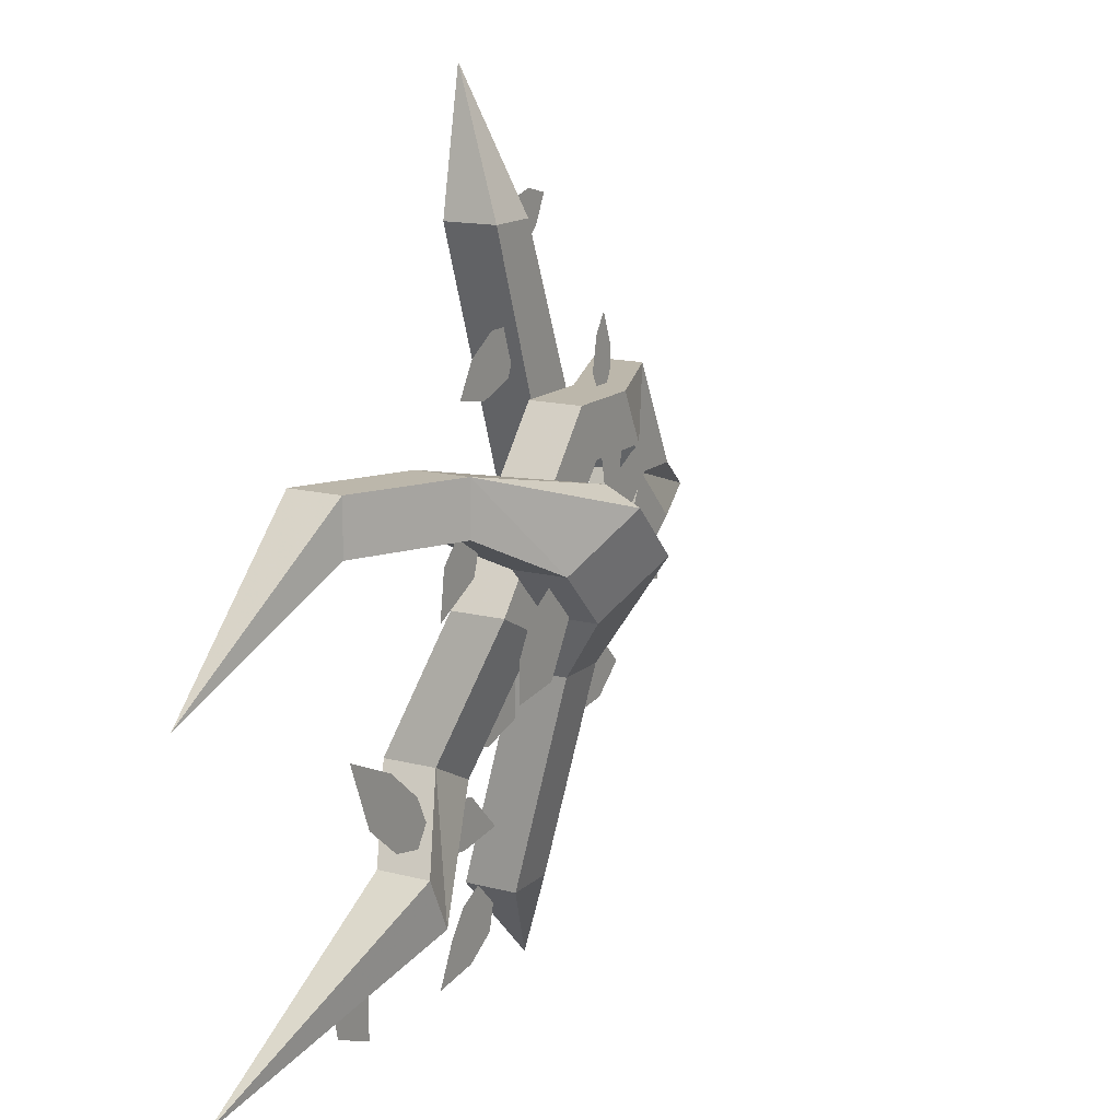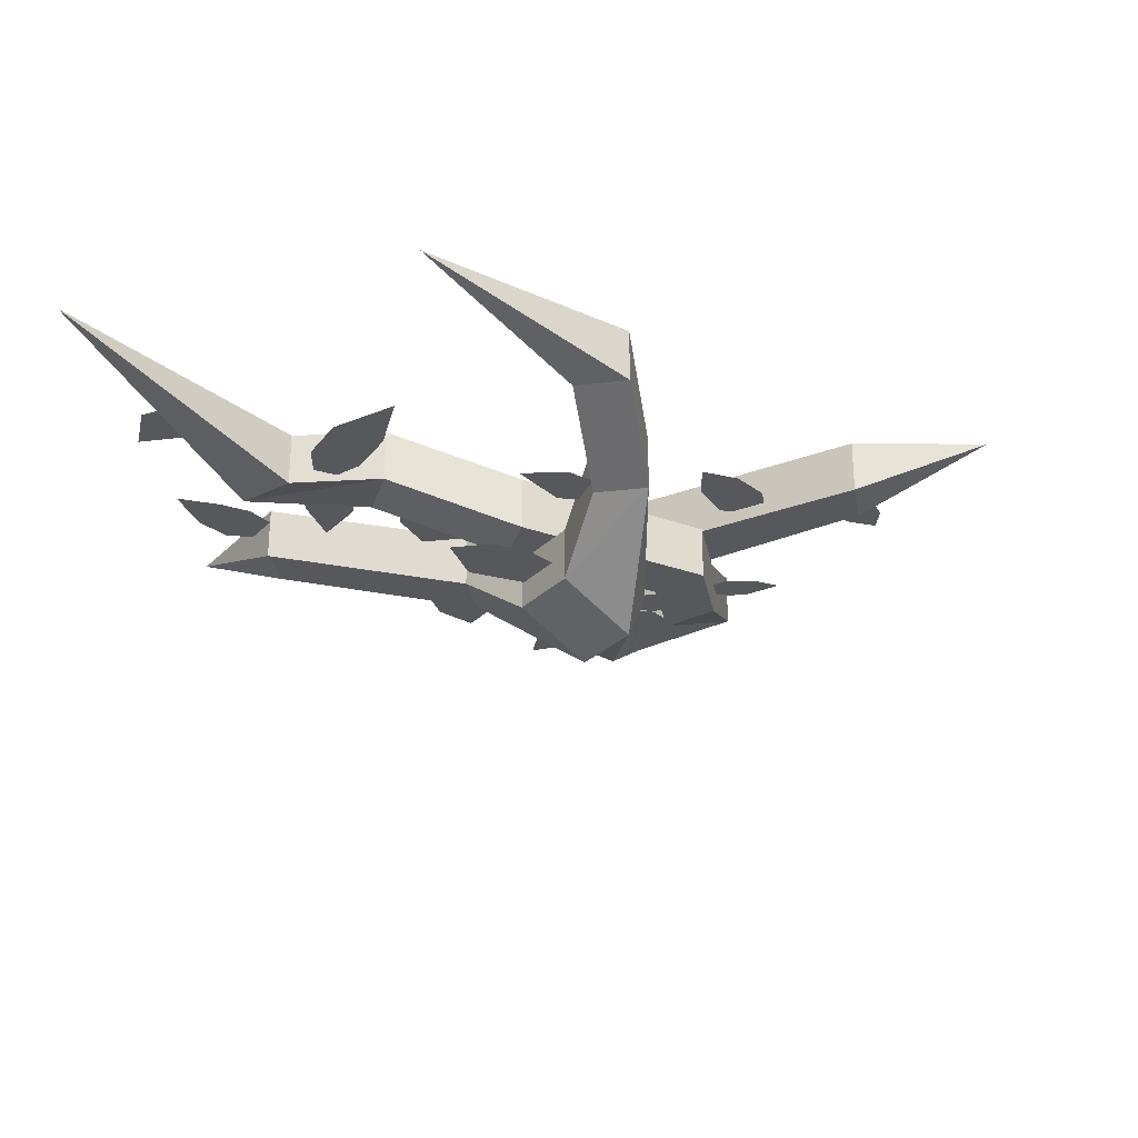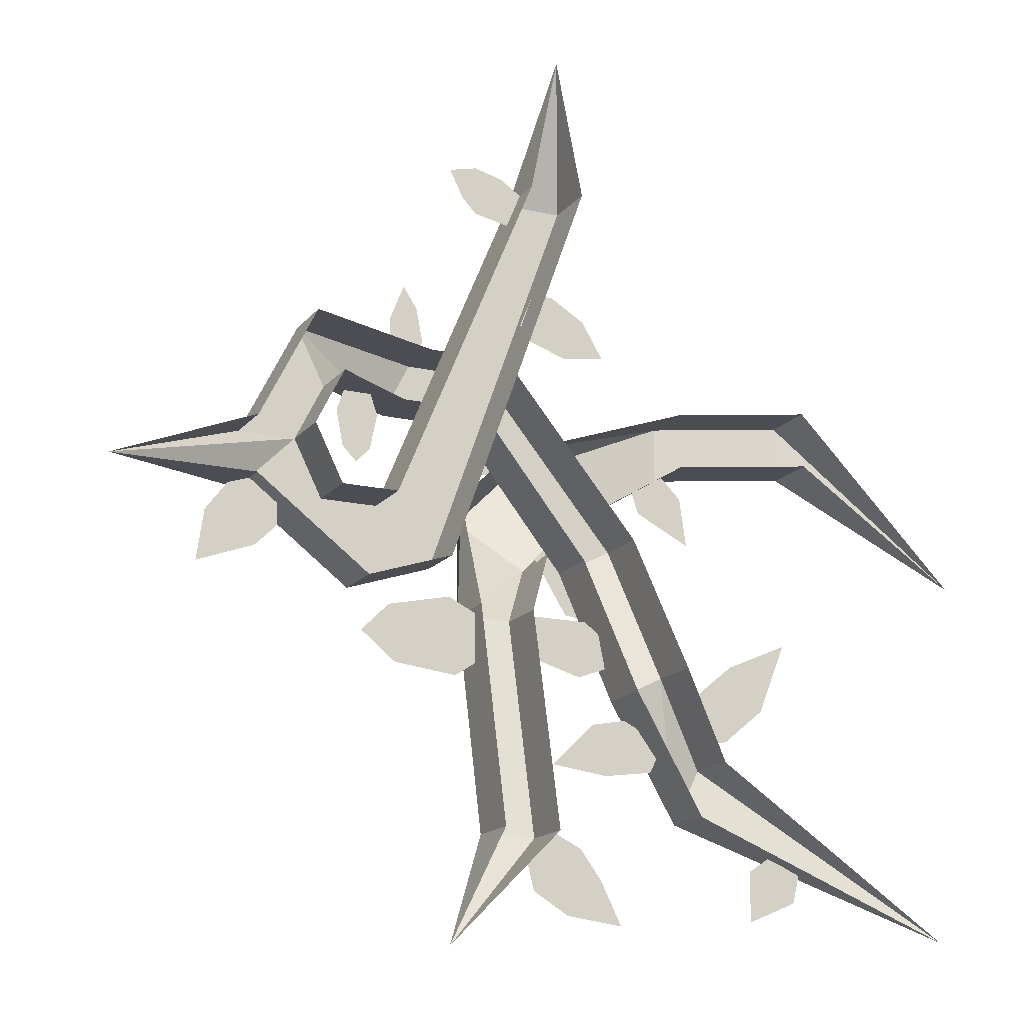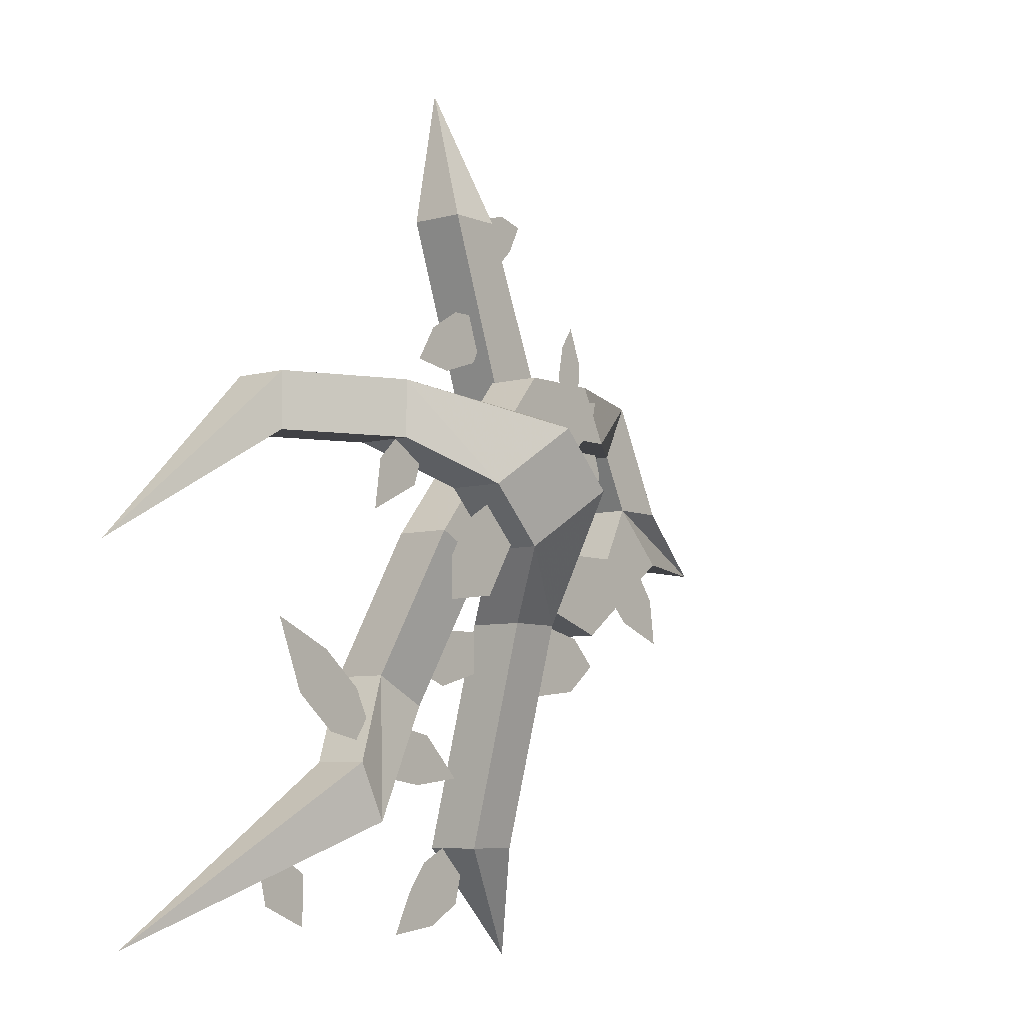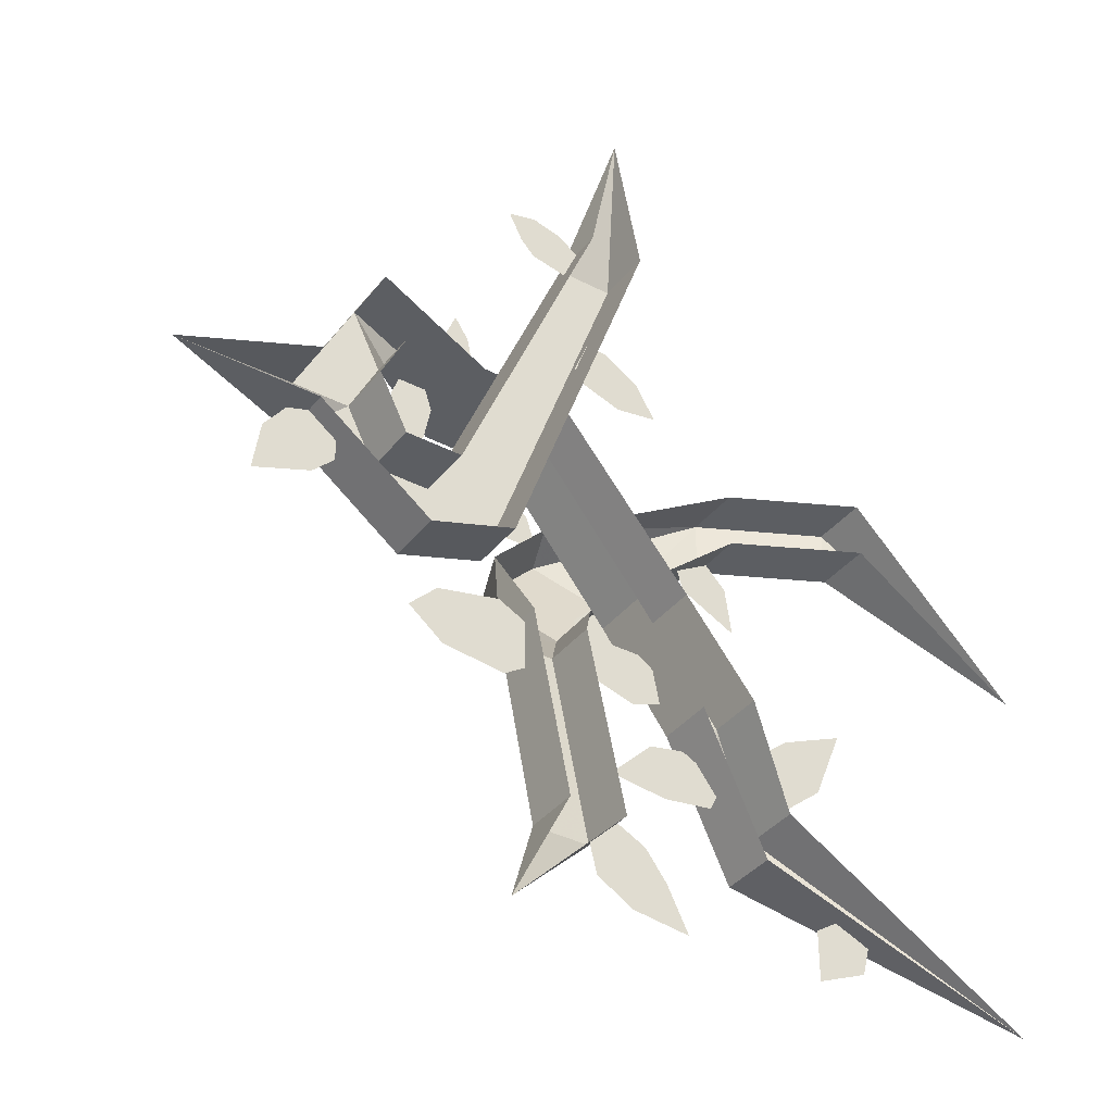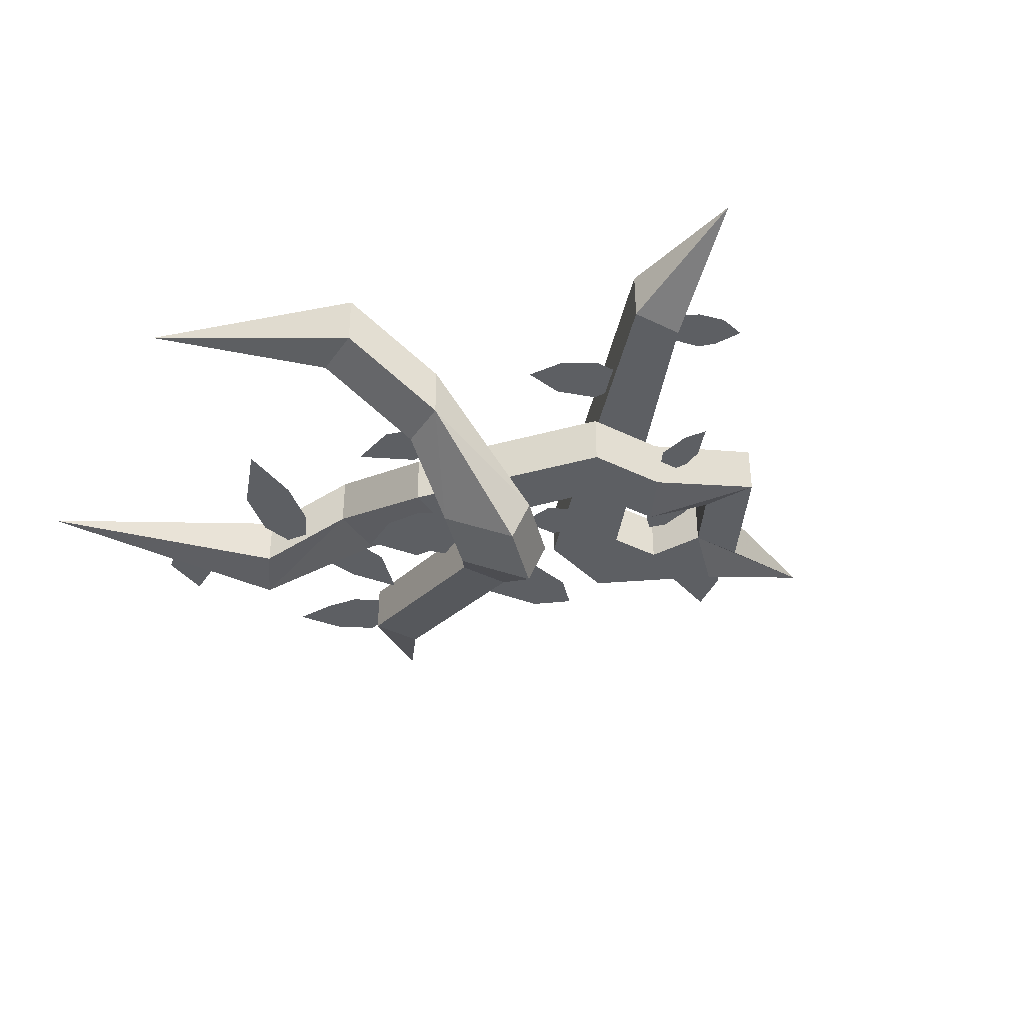
<metadata>
{"format":"obj","ext":"obj","renderer":"f3d","projection":"perspective","resolution":1024,"background":"white","views":[{"elev":14.5,"azim":-60.4,"up":"+Z"},{"elev":-27.9,"azim":-79.4,"up":"+Y"},{"elev":-16.3,"azim":154.5,"up":"+Z"},{"elev":-6.7,"azim":-50.8,"up":"+Z"},{"elev":-37.5,"azim":146.4,"up":"+Z"},{"elev":-40.3,"azim":-31.3,"up":"+Y"}]}
</metadata>
<code>
v -14 -16 2
v -14 -24 2
v -6 -24 -6
v -6 -16 -6
v 8 -8 -16
v 8 -16 -16
v 4 -24 4
v 8 0 -48
v 8 -8 -48
v 0 -8 -16
v 0 -16 -16
v 0 -8 -48
v 0 0 -48
v 16 0 -64
v 2 -30 2
v -6 -30 10
v -4 -24 12
v -24 -16 16
v -24 -16 8
v -24 -8 8
v -24 -8 16
v -40 0 16
v -40 -8 16
v -40 -8 8
v -40 0 8
v -64 0 -8
v -26 -9 -33
v -31 -9 -32
v -37 -9 -27
v -41 -9 -17
v -32 -9 -21
v -26 -9 -26
v -24 -9 -30
v -8 -6 -32
v -2 -6 -38
v -10 -6 -39
v -17 -6 -38
v -18 -6 -36
v -15 -6 -32
v -13 -6 -31
v -40 -5 -51
v -35 -5 -49
v -32 -5 -51
v -32 -5 -58
v -39 -5 -55
v -2 -24 10
v -1 -24 13
v 3 -24 15
v 8 -24 16
v 7 -24 12
v 3 -24 8
v 0 -24 8
v -24 -14 8
v -19 -14 5
v -20 -14 2
v -28 -14 -2
v -27 -14 5
v 8 -10 -24
v 8 -10 -17
v 12 -10 -15
v 21 -10 -17
v 25 -10 -21
v 20 -10 -25
v 11 -10 -26
v 0 -8 -17
v 0 -8 -23
v -7 -8 -25
v -15 -8 -22
v -8 -8 -17
v 0 -2 -48
v 4 -2 -52
v 3 -2 -56
v -2 -2 -59
v -10 -2 -60
v -7 -2 -54
v -4 -2 -50
v -11 -20 0
v -6 -20 -5
v -11 -20 -13
v -19 -20 -14
v -19 -20 -8
v -16 -20 -3
v 6 -4 39
v 4 -4 44
v 7 -4 46
v 11 -4 47
v 15 -4 46
v 13 -4 42
v 11 -4 40
v 1 -6 30
v 3 -6 25
v 2 -6 23
v -4 -6 21
v -10 -6 22
v -7 -6 27
v -2 -6 30
v -60 0 -60
v -28 -4 -36
v -28 -12 -36
v -24 -12 -44
v -24 -4 -44
v -20 0 -24
v -20 -8 -24
v -12 -8 -28
v -12 0 -28
v -16 -16 -4
v -8 -16 -8
v -8 -8 -8
v 4 -16 20
v 8 -16 12
v 4 -8 20
v -16 -8 -4
v 24 -8 -4
v 16 -8 -12
v -4 -8 44
v 4 -8 44
v 8 -8 12
v 16 0 -12
v -4 0 44
v 4 0 44
v 24 0 -4
v 16 -16 20
v 20 -16 12
v 16 -8 20
v 20 -8 12
v 32 -8 12
v 32 0 12
v 36 0 20
v 36 -8 20
v 44 -8 4
v 36 -8 4
v 44 0 4
v 64 0 -4
v 44 -8 -4
v 28 -8 -16
v 32 -8 -4
v 28 0 -16
v 44 0 -4
v 0 0 64
v 32 0 -4
v 36 0 4
v 25 -8 12
v 29 -8 12
v 30 -8 9
v 29 -8 4
v 27 -8 2
v 25 -8 4
v 24 -8 9
v 17 -11 20
v 16 -11 22
v 17 -11 27
v 19 -11 30
v 21 -11 25
v 21 -11 22
v 20 -11 20
v 40 -3 -7
v 44 -3 -4
v 47 -3 -5
v 50 -3 -9
v 51 -3 -16
v 43 -3 -13
v 40 -3 -10
f 1 2 3 4
f 5 6 7
f 8 9 6 5
f 10 11 12 13
f 12 11 6 9
f 13 12 14
f 9 14 12
f 9 8 14
f 15 6 3
f 3 6 11
f 4 3 11 10
f 3 2 16 15
f 16 17 7 15
f 18 16 2
f 17 16 18
f 18 2 19
f 20 19 2 1
f 17 18 21
f 6 15 7
f 22 21 18 23
f 18 19 24 23
f 24 19 20 25
f 23 24 26
f 25 26 24
f 22 23 26
f 27 28 29 30 31 32 33
f 34 35 36 37 38 39 40
f 41 42 43 44 45
f 46 47 48 49 50 51 52
f 53 54 55 56 57
f 58 59 60 61 62 63 64
f 65 66 67 68 69
f 70 71 72 73 74 75 76
f 77 78 79 80 81 82
f 83 84 85 86 87 88 89
f 90 91 92 93 94 95 96
f 97 98 99
f 100 101 97
f 97 99 100
f 99 98 102 103
f 100 99 103 104
f 101 100 104 105
f 104 103 106 107
f 105 104 107 108
f 107 106 109 110
f 111 109 106 112
f 113 114 115 116
f 108 107 110 117
f 114 118 119 115
f 116 120 121 113
f 109 122 123 110
f 111 124 122 109
f 125 123 126 127
f 128 129 122 124
f 126 129 130 131
f 132 130 129 128
f 131 130 133
f 134 131 133
f 131 134 135 136
f 137 135 134 138
f 135 114 113 136
f 135 137 118 114
f 115 139 116
f 119 139 115
f 120 116 139
f 112 106 103 102
f 113 121 140 136
f 134 133 138
f 132 133 130
f 117 110 123 125
f 131 141 127 126
f 136 140 141 131
f 129 126 123
f 123 122 129
f 142 143 144 145 146 147 148
f 149 150 151 152 153 154 155
f 156 157 158 159 160 161 162

</code>
